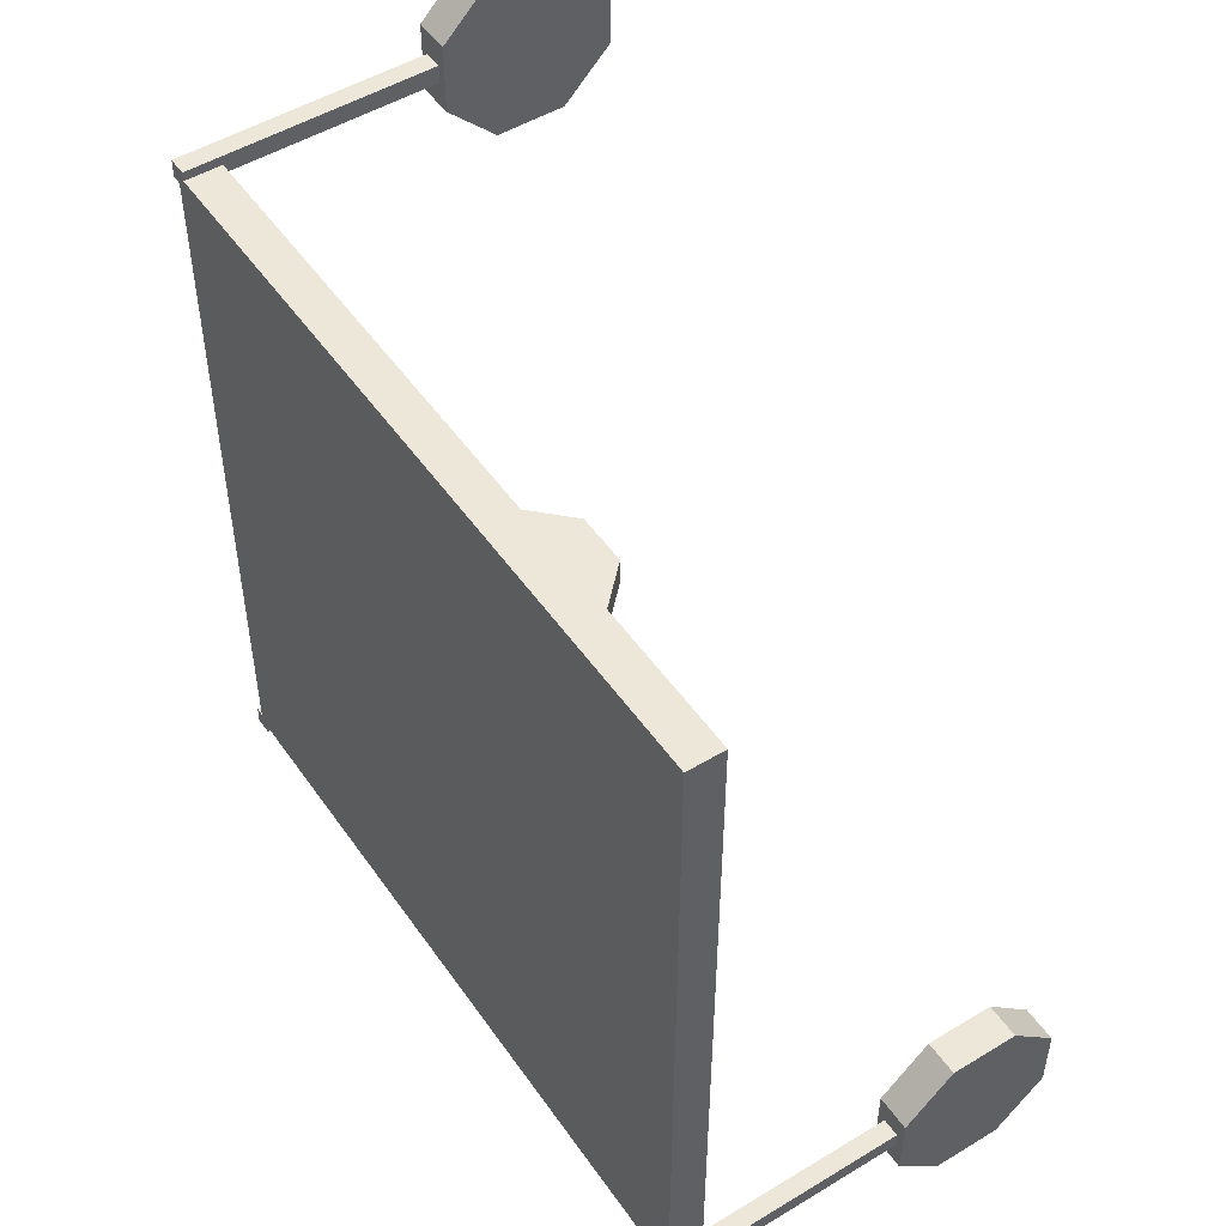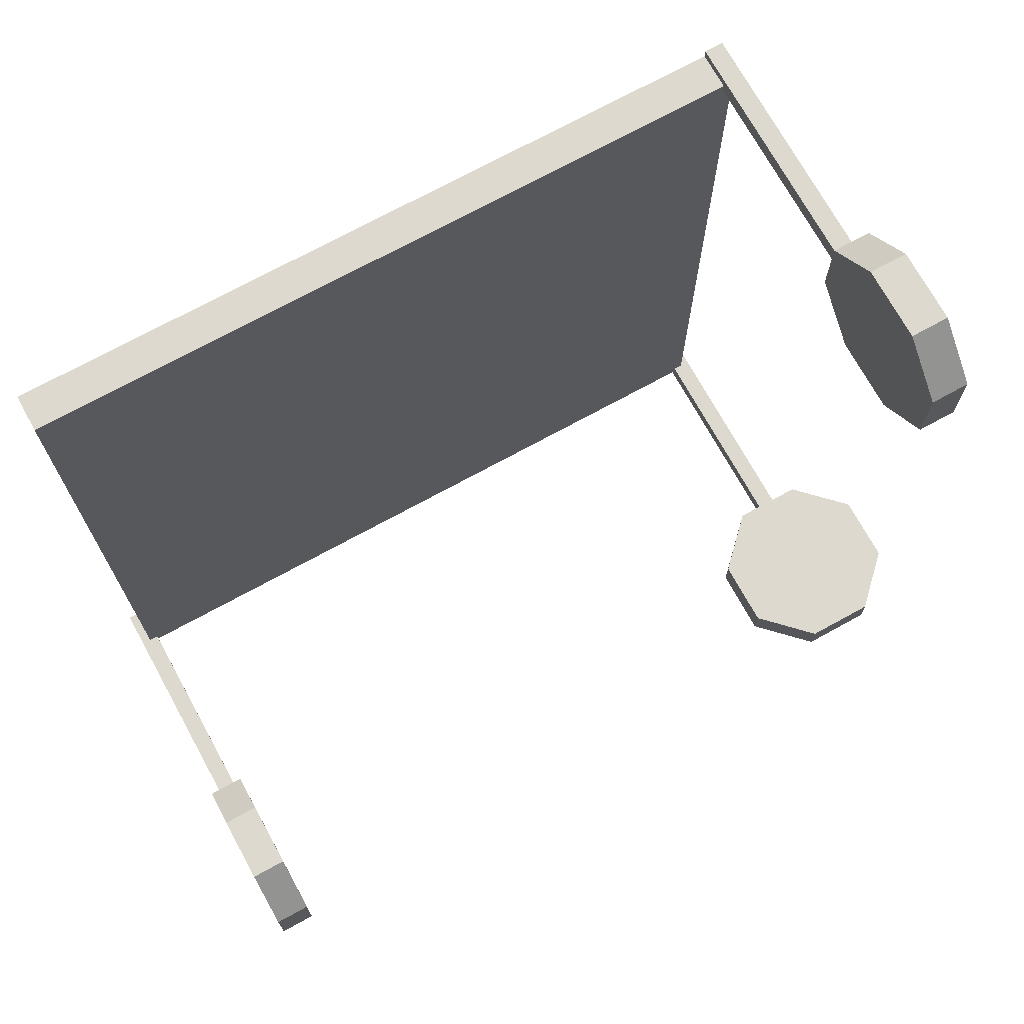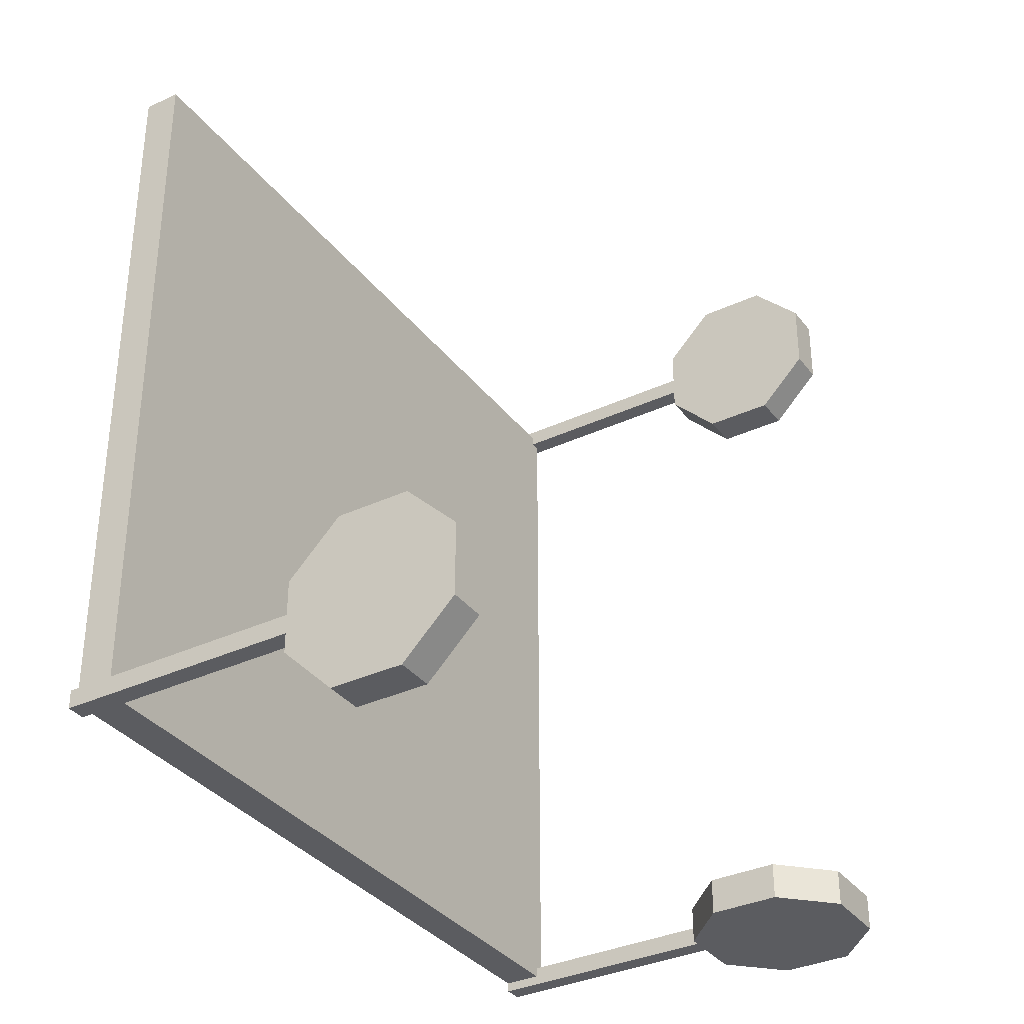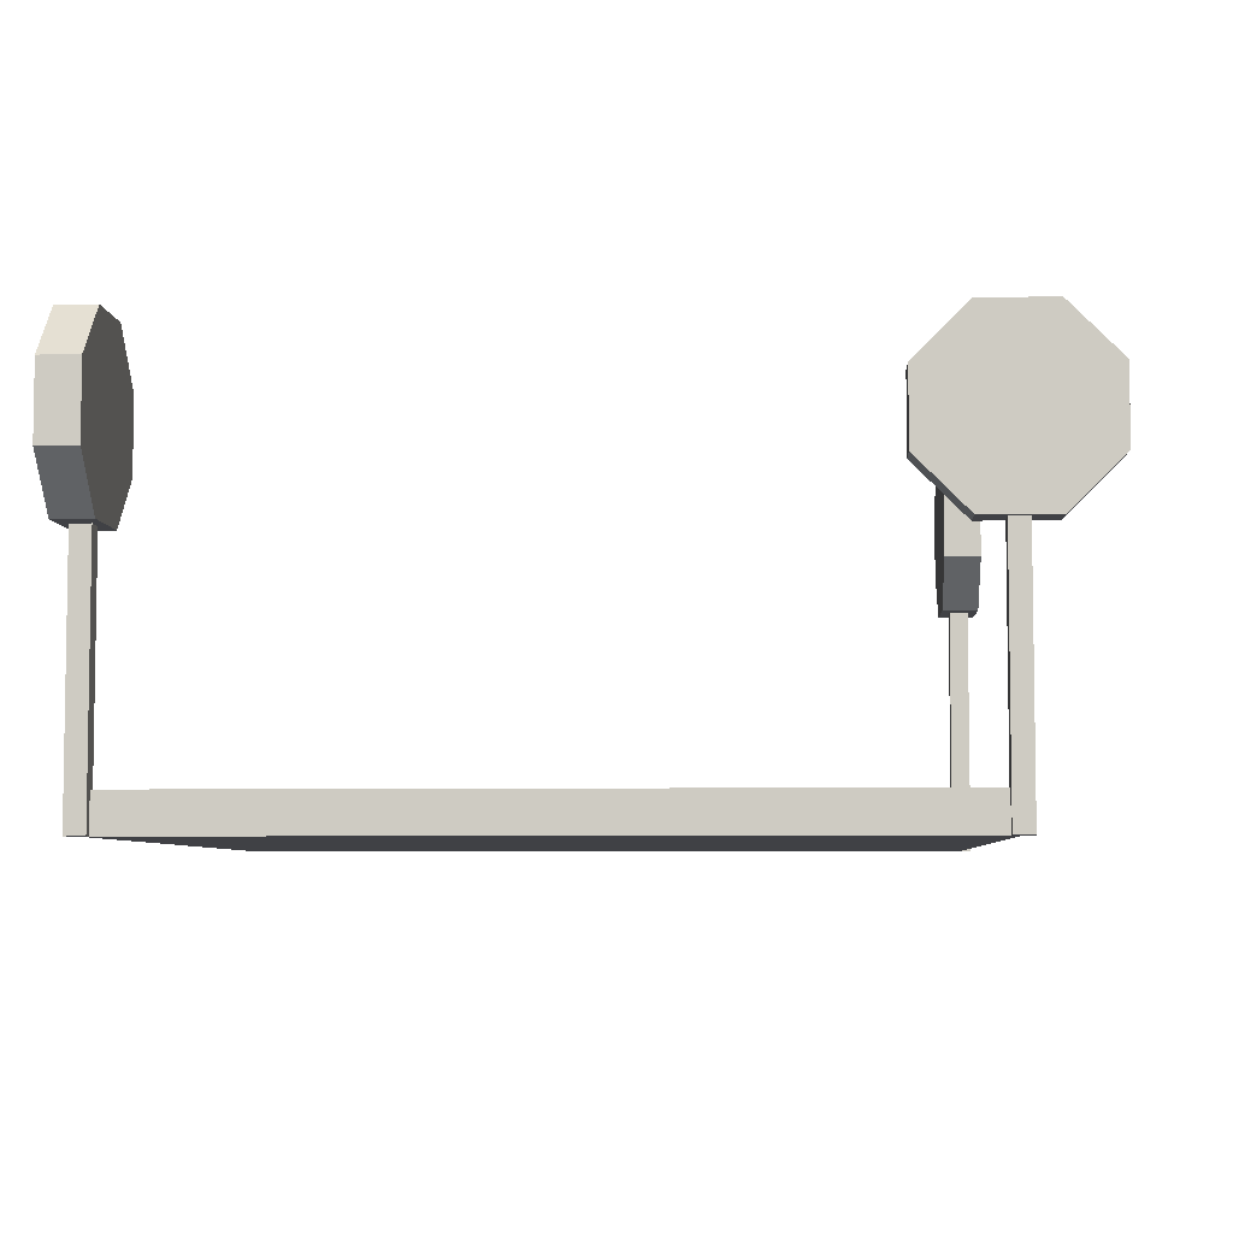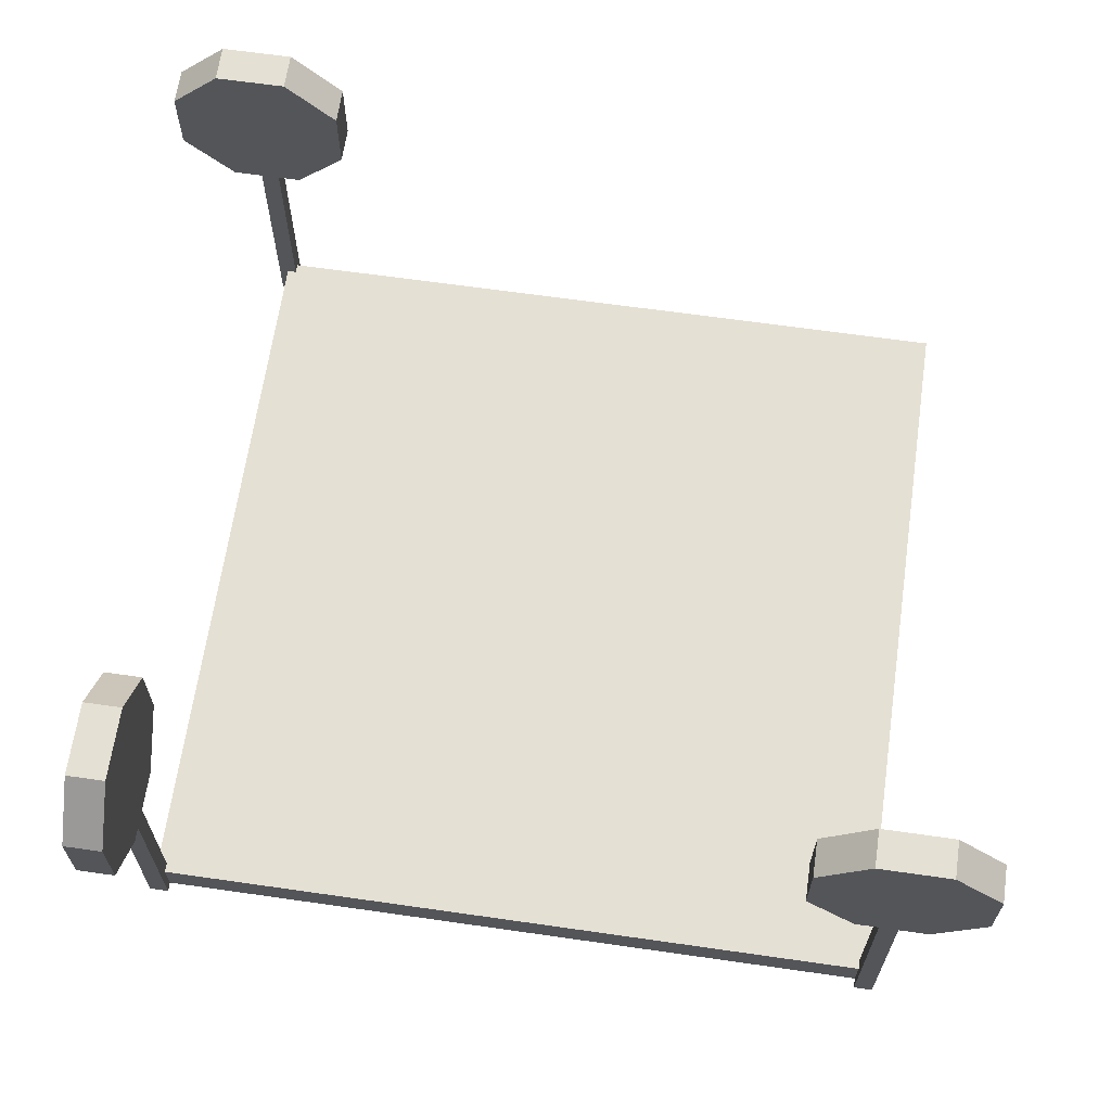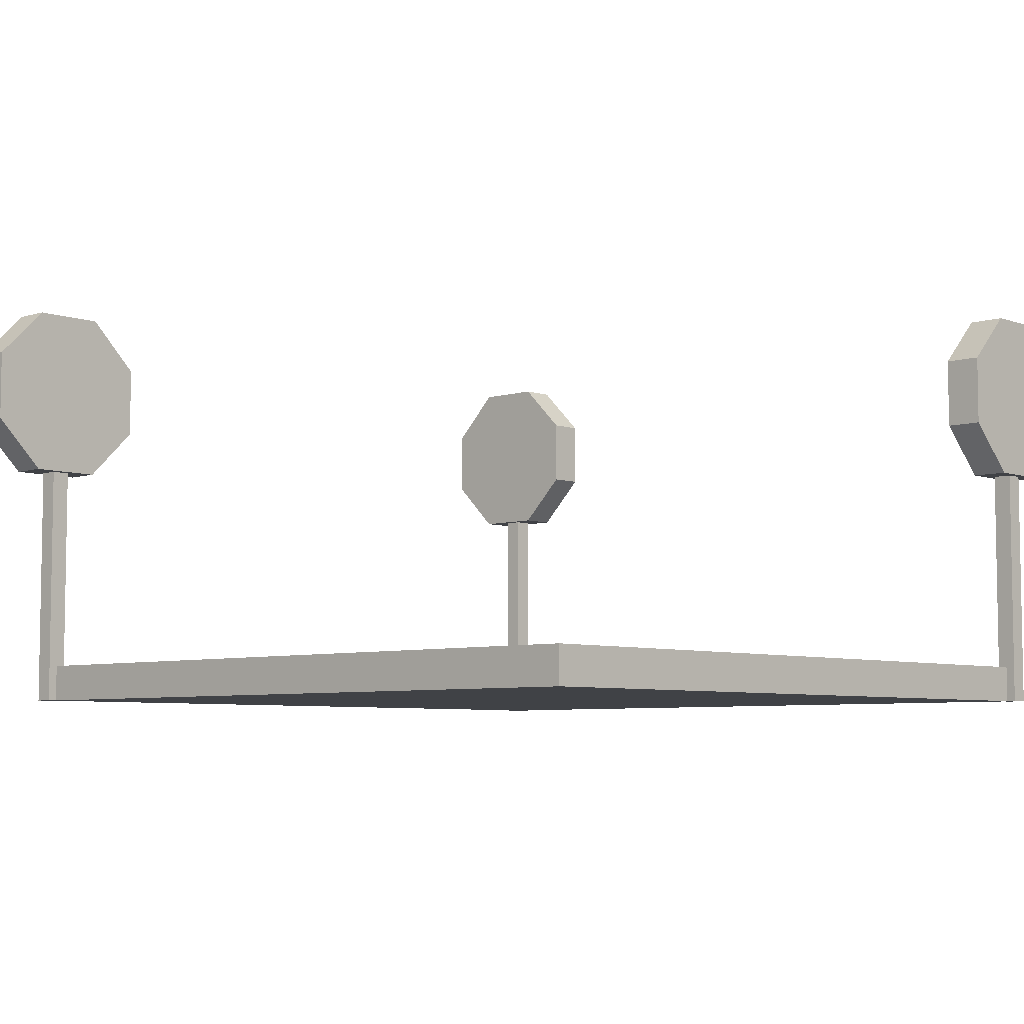
<metadata>
{"format":"obj","ext":"obj","renderer":"f3d","projection":"perspective","resolution":1024,"background":"white","views":[{"elev":50.2,"azim":56.4,"up":"+Z"},{"elev":71.7,"azim":151.2,"up":"+Z"},{"elev":-34.7,"azim":122.0,"up":"+Z"},{"elev":-5.8,"azim":-176.6,"up":"+Y"},{"elev":65.2,"azim":-81.8,"up":"+Y"},{"elev":-6.1,"azim":43.2,"up":"+Y"}]}
</metadata>
<code>
o Circle.002
v -1.025 0.669 1.025
v -1.025 0.669 0.9749
v -0.9745 0.669 1.025
v -0.9745 0.669 0.9749
v -1.025 0 1.025
v -1.025 0 0.9749
v -0.9745 0 1.025
v -0.9745 0 0.9749
v -1.05 1.131 0.9043
v -1.05 0.9957 0.769
v -1.05 0.8043 0.769
v -1.05 0.669 0.9043
v -1.05 0.669 1.096
v -1.05 0.8043 1.231
v -1.05 0.9957 1.231
v -1.05 1.131 1.096
v -0.95 1.131 0.9043
v -0.95 0.9957 0.769
v -0.95 0.8043 0.769
v -0.95 0.669 0.9043
v -0.95 0.669 1.096
v -0.95 0.8043 1.231
v -0.95 0.9957 1.231
v -0.95 1.131 1.096
f 2 4 8 6
f 6 8 7 5
f 3 1 5 7
f 4 3 7 8
f 1 2 6 5
f 10 11 12 13 14 15 16 9
f 18 17 24 23 22 21 20 19
f 11 19 20 12
f 9 17 18 10
f 16 24 17 9
f 14 22 23 15
f 10 18 19 11
f 15 23 24 16
f 13 21 22 14
f 20 21 13 12
o Circle.001_Circle.002
v -1.025 0.669 -1.025
v -0.9749 0.669 -1.025
v -1.025 0.669 -0.9745
v -0.9749 0.669 -0.9745
v -1.025 0 -1.025
v -0.9749 0 -1.025
v -1.025 0 -0.9745
v -0.9749 0 -0.9745
v -0.9043 1.131 -1.05
v -0.769 0.9957 -1.05
v -0.769 0.8043 -1.05
v -0.9043 0.669 -1.05
v -1.096 0.669 -1.05
v -1.231 0.8043 -1.05
v -1.231 0.9957 -1.05
v -1.096 1.131 -1.05
v -0.9043 1.131 -0.95
v -0.769 0.9957 -0.95
v -0.769 0.8043 -0.95
v -0.9043 0.669 -0.95
v -1.096 0.669 -0.95
v -1.231 0.8043 -0.95
v -1.231 0.9957 -0.95
v -1.096 1.131 -0.95
f 26 28 32 30
f 30 32 31 29
f 27 25 29 31
f 28 27 31 32
f 25 26 30 29
f 34 35 36 37 38 39 40 33
f 42 41 48 47 46 45 44 43
f 35 43 44 36
f 33 41 42 34
f 40 48 41 33
f 38 46 47 39
f 34 42 43 35
f 39 47 48 40
f 37 45 46 38
f 44 45 37 36
o Circle_Circle.002
v 1.025 0.669 -1.025
v 1.025 0.669 -0.9749
v 0.9745 0.669 -1.025
v 0.9745 0.669 -0.9749
v 1.025 0 -1.025
v 1.025 0 -0.9749
v 0.9745 0 -1.025
v 0.9745 0 -0.9749
v 1.05 1.131 -0.9043
v 1.05 0.9957 -0.769
v 1.05 0.8043 -0.769
v 1.05 0.669 -0.9043
v 1.05 0.669 -1.096
v 1.05 0.8043 -1.231
v 1.05 0.9957 -1.231
v 1.05 1.131 -1.096
v 0.95 1.131 -0.9043
v 0.95 0.9957 -0.769
v 0.95 0.8043 -0.769
v 0.95 0.669 -0.9043
v 0.95 0.669 -1.096
v 0.95 0.8043 -1.231
v 0.95 0.9957 -1.231
v 0.95 1.131 -1.096
f 50 52 56 54
f 54 56 55 53
f 51 49 53 55
f 52 51 55 56
f 49 50 54 53
f 58 59 60 61 62 63 64 57
f 66 65 72 71 70 69 68 67
f 59 67 68 60
f 57 65 66 58
f 64 72 65 57
f 62 70 71 63
f 58 66 67 59
f 63 71 72 64
f 61 69 70 62
f 68 69 61 60
o type1_3WayStop_Cube.001
v -1 0 1
v -1 0.1 1
v -1 0 -1
v -1 0.1 -1
v 1 0 1
v 1 0.1 1
v 1 0 -1
v 1 0.1 -1
f 78 80 76 74
f 74 76 75 73
f 76 80 79 75
f 80 78 77 79
f 78 74 73 77
f 73 75 79 77

</code>
